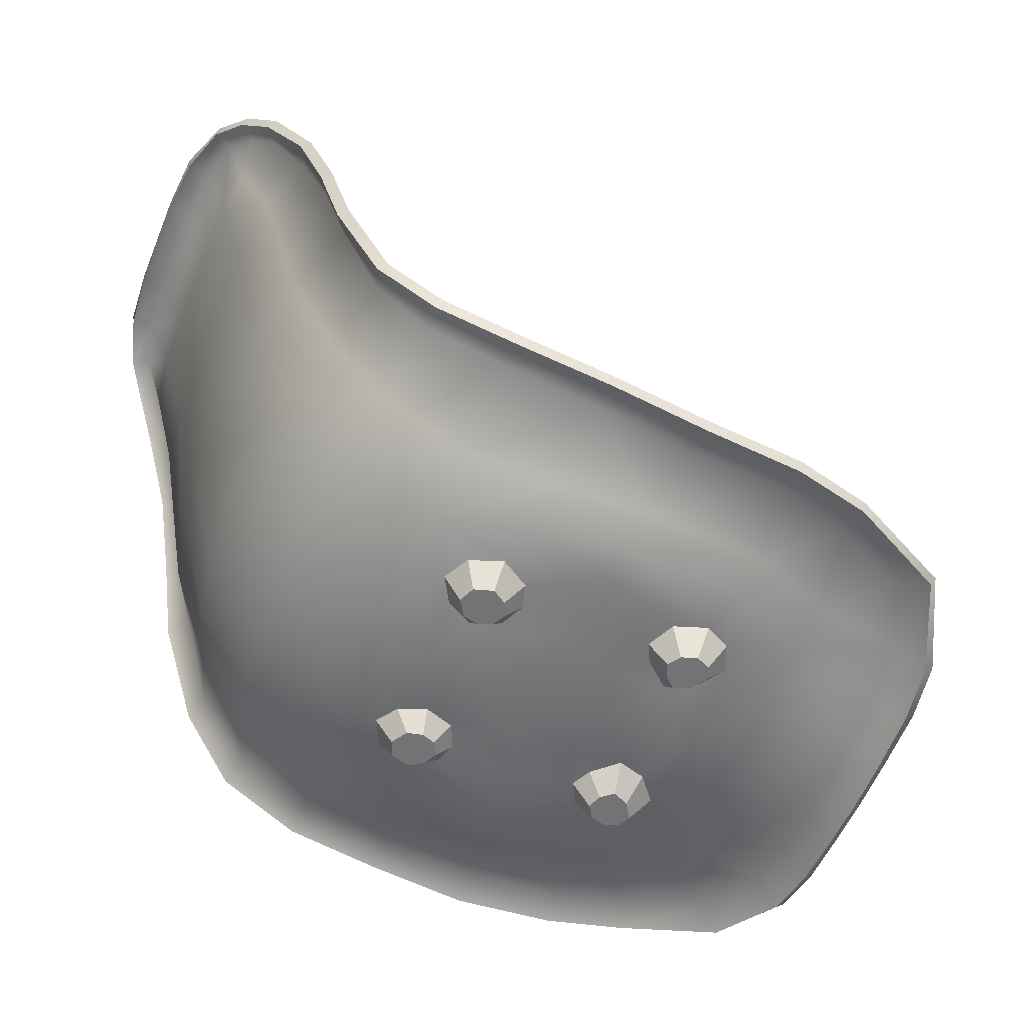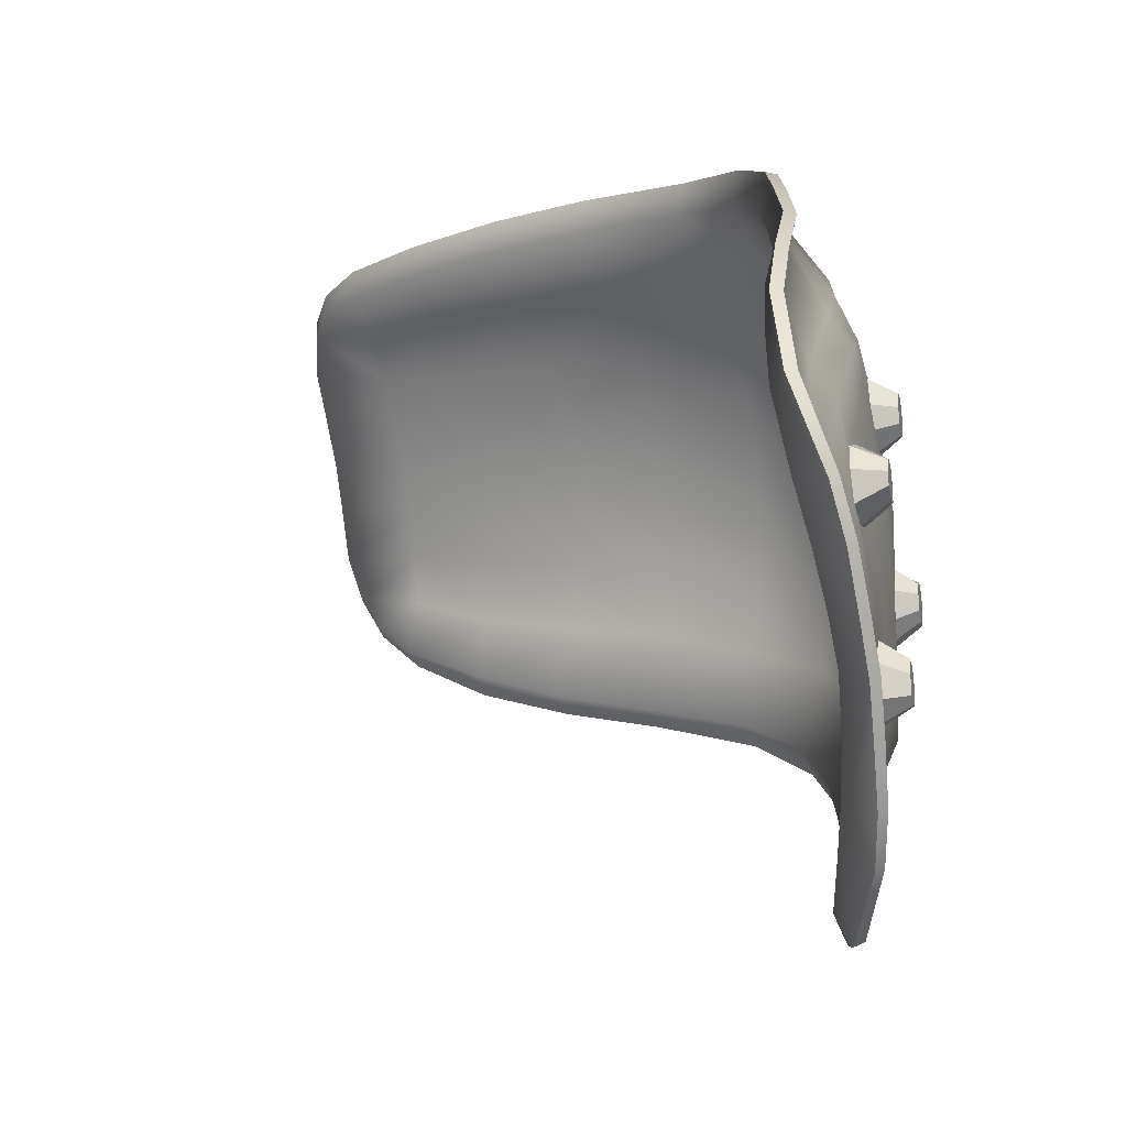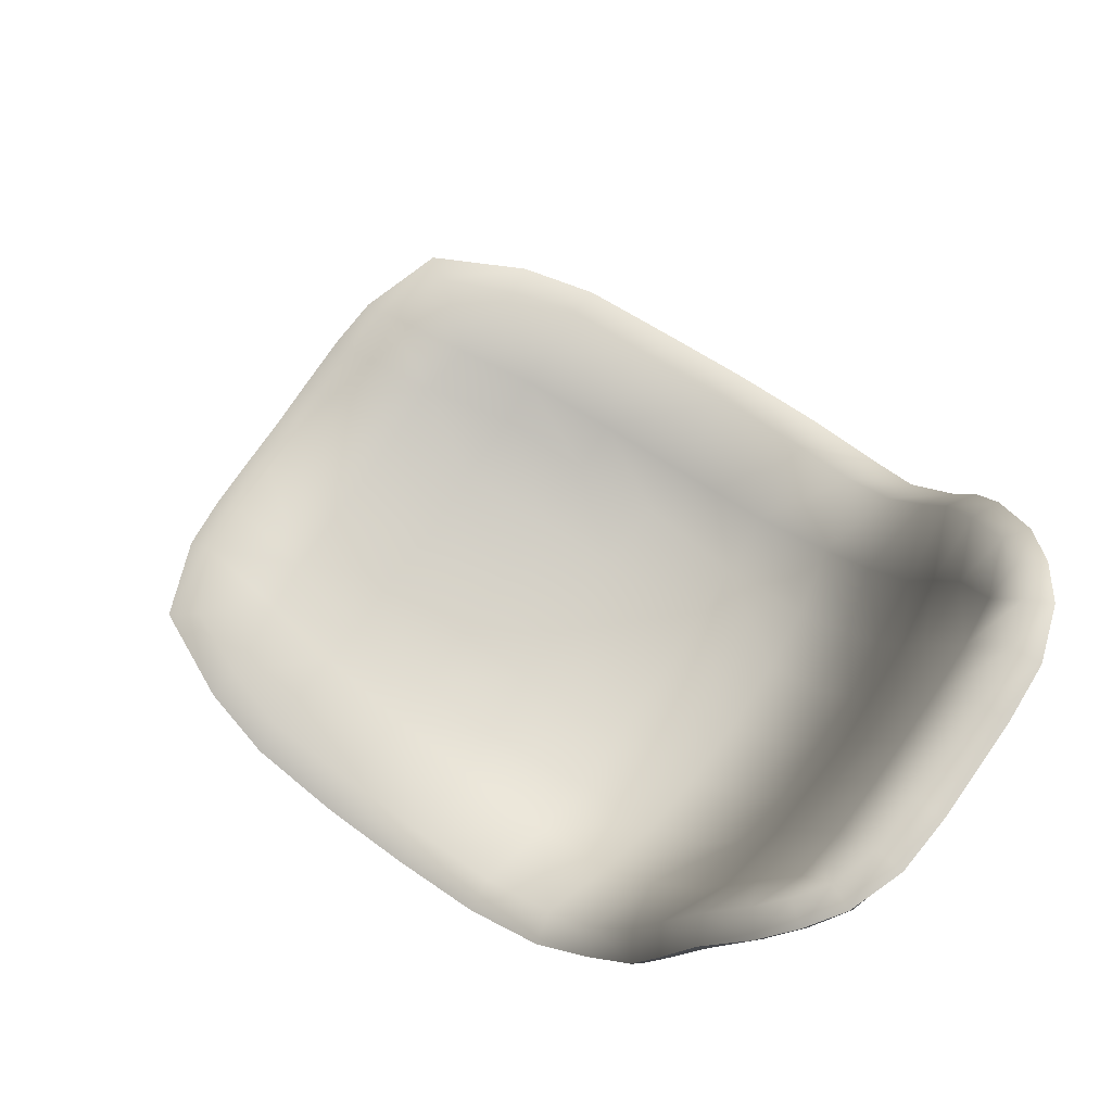
<metadata>
{"format":"obj","ext":"obj","renderer":"f3d","projection":"perspective","resolution":1024,"background":"white","views":[{"elev":-56.0,"azim":116.0,"up":"+Y"},{"elev":-23.8,"azim":-78.0,"up":"+Z"},{"elev":78.3,"azim":-7.1,"up":"+Y"}]}
</metadata>
<code>
g default
v 25.38 -4.866 29.85
v 25.06 -5.402 29.6
v 24.94 -6.052 29.47
v 24.89 -6.704 29.39
v 24.85 -7.265 29.28
v 24.73 -7.951 29.12
v 24.48 -8.459 28.83
v 24.03 -8.731 28.41
v 23.46 -8.816 27.89
v 23.05 -8.84 27.53
v 22.54 -8.785 27.13
v 22.08 -8.727 26.77
v 21.44 -8.92 26.29
v 25.61 -4.861 29.56
v 25.29 -5.386 29.33
v 25.17 -5.981 29.18
v 25.12 -6.618 29.09
v 25.06 -7.199 28.96
v 24.97 -7.89 28.76
v 24.73 -8.399 28.49
v 24.31 -8.689 28.08
v 23.82 -8.765 27.57
v 23.35 -8.784 27.19
v 22.88 -8.729 26.79
v 22.34 -8.671 26.49
v 21.7 -8.898 26
v 25.75 -4.897 29.22
v 25.48 -5.375 29.07
v 25.42 -5.891 28.86
v 25.36 -6.501 28.72
v 25.31 -7.097 28.6
v 25.16 -7.783 28.36
v 24.96 -8.3 28.1
v 24.56 -8.594 27.75
v 24.06 -8.661 27.33
v 23.58 -8.664 26.94
v 23.06 -8.608 26.55
v 22.61 -8.612 26.26
v 21.97 -8.843 25.76
v 25.78 -5.036 28.96
v 25.77 -5.304 28.7
v 25.71 -5.808 28.42
v 25.7 -6.417 28.22
v 25.67 -7.049 28.07
v 25.53 -7.744 27.83
v 25.35 -8.148 27.53
v 25.02 -8.361 27.15
v 24.57 -8.465 26.74
v 24.1 -8.568 26.34
v 23.59 -8.569 25.95
v 23.14 -8.564 25.72
v 22.48 -8.659 25.52
v 25.23 -4.864 29.72
v 21.58 -8.741 26.42
v 25.46 -4.851 29.45
v 21.82 -8.698 26.14
v 25.59 -4.927 29.17
v 22.09 -8.637 25.9
v 25.59 -5.274 28.74
v 25.53 -5.8 28.5
v 25.49 -6.378 28.29
v 25.46 -7.001 28.13
v 25.36 -7.703 27.91
v 25.16 -8.074 27.66
v 24.85 -8.295 27.3
v 24.42 -8.397 26.92
v 23.94 -8.489 26.52
v 23.45 -8.49 26.1
v 23.02 -8.512 25.9
v 25.6 -5.063 28.94
v 22.54 -8.553 25.73
v 24.58 -7.271 29.58
v 25.38 -4.944 29.85
v 25.12 -5.426 29.65
v 25 -6.067 29.52
v 24.95 -6.716 29.44
v 24.91 -7.283 29.33
v 24.79 -7.984 29.16
v 24.52 -8.518 28.86
v 24.11 -8.805 28.37
v 23.65 -9.034 27.94
v 23.32 -8.912 27.54
v 22.68 -9.034 27.24
v 22.14 -8.804 26.81
v 21.48 -8.975 26.32
v 25.6 -4.938 29.56
v 25.35 -5.41 29.37
v 25.23 -5.998 29.23
v 25.19 -6.631 29.14
v 25.13 -7.217 29
v 25.04 -7.921 28.79
v 24.78 -8.456 28.51
v 24.05 -8.837 27.61
v 23.67 -8.859 27.11
v 23.03 -8.805 26.64
v 21.75 -8.95 26.03
v 25.75 -4.971 29.25
v 25.54 -5.395 29.1
v 25.49 -5.907 28.89
v 25.44 -6.513 28.75
v 25.38 -7.116 28.63
v 25.22 -7.812 28.38
v 25.01 -8.353 28.11
v 24.6 -8.663 27.74
v 24.19 -8.733 27.3
v 23.77 -8.738 26.9
v 23.12 -8.683 26.45
v 22.61 -8.688 26.24
v 22.01 -8.894 25.8
v 25.78 -5.098 29
v 25.77 -5.347 28.77
v 25.73 -5.839 28.49
v 25.71 -6.439 28.3
v 25.68 -7.071 28.14
v 25.55 -7.785 27.89
v 25.36 -8.209 27.58
v 25.02 -8.432 27.18
v 24.57 -8.539 26.77
v 24.09 -8.642 26.36
v 23.58 -8.641 25.98
v 23.13 -8.638 25.74
v 22.5 -8.727 25.55
v 25.26 -4.93 29.75
v 21.6 -8.813 26.44
v 25.49 -4.919 29.47
v 21.85 -8.768 26.16
v 25.62 -4.986 29.21
v 22.12 -8.707 25.92
v 25.63 -5.314 28.79
v 25.59 -5.827 28.54
v 25.55 -6.397 28.34
v 25.51 -7.023 28.18
v 25.41 -7.741 27.96
v 25.2 -8.135 27.69
v 24.87 -8.369 27.31
v 24.43 -8.474 26.92
v 23.96 -8.567 26.54
v 23.45 -8.568 26.11
v 23.03 -8.59 25.9
v 25.64 -5.113 28.99
v 22.55 -8.629 25.75
v 25.38 -4.905 29.85
v 25.61 -4.9 29.56
v 25.75 -4.934 29.24
v 25.78 -5.067 28.98
v 21.46 -8.947 26.3
v 21.73 -8.924 26.02
v 25.72 -5.824 28.45
v 25.7 -6.428 28.26
v 25.68 -7.06 28.11
v 25.54 -7.764 27.86
v 25.36 -8.179 27.55
v 25.02 -8.397 27.16
v 24.57 -8.502 26.76
v 24.1 -8.605 26.35
v 23.59 -8.605 25.96
v 23.13 -8.601 25.73
v 22.49 -8.693 25.53
v 25.77 -5.325 28.74
v 21.99 -8.869 25.78
v 23.57 -8.893 27.86
v 23.61 -8.9 28.21
v 23.97 -8.858 28.2
v 23.91 -8.865 27.82
v 22.6 -8.867 27.34
v 22.95 -8.872 27.28
v 22.87 -8.833 26.9
v 22.52 -8.846 26.95
v 23.85 -9.034 27.92
v 23.88 -9.034 28.13
v 23.67 -9.034 28.12
v 22.66 -9.034 27.01
v 22.83 -9.034 27.01
v 22.87 -9.034 27.2
v 22.54 -8.902 27.73
v 23.18 -8.936 28.32
v 23.36 -8.903 27.96
v 23.19 -8.921 27.7
v 22.88 -8.883 27.53
v 23.54 -8.888 27.3
v 24.33 -8.762 28.08
v 22.42 -8.748 26.51
v 24.01 -8.861 28.01
v 22.7 -8.84 26.86
v 23.63 -9.034 28.04
v 23.52 -8.897 28.03
v 23.91 -9.034 28.03
v 22.78 -9.034 27.24
v 22.82 -8.87 27.34
v 22.74 -9.034 26.98
v 23.79 -8.879 28.26
v 23.74 -9.034 27.9
v 23.7 -8.879 27.78
v 23.76 -9.034 28.17
v 22.89 -9.034 27.1
v 23 -8.853 27.09
v 22.64 -9.034 27.13
v 22.51 -8.856 27.17
v 23.44 -8.9 27.4
v 23.78 -9.034 28.03
v 22.77 -9.034 27.12
v 24.94 -4.866 30.35
v 24.79 -4.864 30.21
v 25.01 -4.874 29.96
v 25.16 -4.868 30.1
v 24.51 -6.052 29.94
v 24.73 -6.088 29.71
v 24.86 -5.419 29.83
v 24.66 -5.402 30.05
v 24.43 -6.704 29.9
v 24.67 -6.735 29.66
v 24.32 -7.265 29.87
v 23.83 -8.459 29.55
v 24.17 -8.479 29.21
v 24.44 -7.975 29.45
v 24.14 -7.951 29.78
v 22.39 -8.84 28.27
v 22.72 -8.867 27.9
v 23.13 -8.859 28.27
v 22.78 -8.816 28.63
v 21.94 -8.785 27.8
v 22.26 -8.811 27.49
v 24.67 -4.861 30.6
v 24.55 -4.851 30.47
v 24.25 -5.981 30.21
v 24.41 -5.386 30.31
v 24.16 -6.618 30.17
v 24.01 -7.199 30.12
v 23.81 -7.89 30.05
v 23.52 -8.399 29.84
v 23.06 -8.689 29.46
v 23.36 -8.731 29.15
v 22.5 -8.765 29.03
v 22.08 -8.784 28.61
v 21.63 -8.729 28.18
v 21.28 -8.671 27.67
v 21.53 -8.727 27.38
v 20.88 -8.698 27.19
v 21.13 -8.741 26.92
v 24.35 -4.897 30.78
v 24.28 -4.927 30.62
v 23.95 -5.891 30.48
v 24.17 -5.375 30.52
v 23.81 -6.501 30.45
v 23.68 -7.097 30.4
v 23.43 -7.783 30.28
v 23.15 -8.3 30.1
v 22.76 -8.594 29.75
v 22.29 -8.661 29.29
v 21.85 -8.664 28.86
v 21.41 -8.608 28.38
v 21.07 -8.612 27.96
v 20.66 -8.637 27.48
v 24.09 -5.036 30.83
v 24.06 -5.063 30.66
v 23.86 -5.274 30.66
v 23.6 -5.8 30.63
v 23.39 -6.378 30.62
v 23.23 -7.001 30.6
v 23.01 -7.703 30.52
v 22.74 -8.074 30.36
v 22.35 -8.295 30.08
v 21.92 -8.397 29.69
v 21.47 -8.489 29.26
v 21.01 -8.49 28.81
v 20.76 -8.512 28.41
v 20.55 -8.553 27.95
v 20.98 -8.92 26.8
v 21.21 -8.934 26.54
v 21.35 -8.762 26.67
v 20.72 -8.898 27.09
v 20.51 -8.843 27.38
v 23.84 -5.304 30.85
v 23.55 -5.808 30.82
v 23.35 -6.417 30.83
v 23.2 -7.049 30.82
v 22.94 -7.744 30.7
v 22.62 -8.148 30.56
v 22.21 -8.361 30.27
v 21.76 -8.465 29.87
v 21.31 -8.568 29.44
v 20.87 -8.569 28.97
v 20.59 -8.564 28.54
v 20.32 -8.659 27.91
v 23.7 -8.768 28.78
v 21.8 -8.753 27.07
v 25.04 -4.938 29.99
v 24.82 -4.93 30.24
v 24.93 -4.944 30.34
v 25.16 -4.945 30.1
v 24.92 -5.442 29.88
v 24.79 -6.103 29.76
v 24.57 -6.067 30
v 24.71 -5.426 30.1
v 24.73 -6.747 29.71
v 24.48 -6.716 29.96
v 24.37 -7.283 29.93
v 24.64 -7.29 29.63
v 24.5 -8.009 29.5
v 24.21 -8.539 29.24
v 23.86 -8.518 29.59
v 24.19 -7.984 29.83
v 22.57 -8.921 28.39
v 22.43 -8.912 28.54
v 22.77 -8.893 28.75
v 22.84 -8.903 28.53
v 22.37 -8.883 28.1
v 22.13 -8.872 28.19
v 24.57 -4.919 30.49
v 24.67 -4.938 30.6
v 24.3 -5.998 30.26
v 24.46 -5.41 30.37
v 24.21 -6.631 30.23
v 24.06 -7.217 30.18
v 23.84 -7.921 30.11
v 23.55 -8.456 29.89
v 23.34 -8.805 29.24
v 23.07 -8.762 29.49
v 23.15 -8.858 29.11
v 22.97 -8.861 29.18
v 22.21 -8.888 28.78
v 22.03 -8.859 28.92
v 22.57 -8.837 29.25
v 22.76 -8.865 29.09
v 21.74 -8.833 28.16
v 21.5 -8.805 28.34
v 21.75 -8.846 27.81
v 21.58 -8.804 27.44
v 21.31 -8.748 27.75
v 21.68 -8.84 27.99
v 21.15 -8.813 26.94
v 20.9 -8.768 27.22
v 24.32 -4.986 30.65
v 24.38 -4.971 30.77
v 23.99 -5.907 30.55
v 24.2 -5.395 30.59
v 23.85 -6.513 30.51
v 23.72 -7.116 30.47
v 23.46 -7.812 30.34
v 23.16 -8.353 30.16
v 22.76 -8.663 29.79
v 22.28 -8.733 29.42
v 21.84 -8.738 29.05
v 21.32 -8.683 28.45
v 21.06 -8.688 27.97
v 20.69 -8.707 27.51
v 24.1 -5.113 30.7
v 24.14 -5.098 30.83
v 23.66 -5.827 30.68
v 23.91 -5.314 30.7
v 23.45 -6.397 30.67
v 23.29 -7.023 30.65
v 23.06 -7.741 30.57
v 22.77 -8.135 30.39
v 22.36 -8.369 30.1
v 21.92 -8.474 29.7
v 21.49 -8.567 29.28
v 21.01 -8.568 28.81
v 20.77 -8.59 28.41
v 20.56 -8.629 27.96
v 21.38 -8.834 26.69
v 21.25 -8.991 26.58
v 21.02 -8.975 26.84
v 20.76 -8.95 27.13
v 20.55 -8.894 27.41
v 23.62 -5.839 30.84
v 23.9 -5.347 30.85
v 23.43 -6.439 30.83
v 23.27 -7.071 30.82
v 23 -7.785 30.72
v 22.67 -8.209 30.56
v 22.24 -8.432 30.26
v 21.79 -8.539 29.86
v 21.34 -8.642 29.43
v 20.9 -8.641 28.95
v 20.61 -8.638 28.54
v 20.36 -8.727 27.93
v 23.77 -8.843 28.85
v 23.36 -8.929 28.48
v 23.12 -8.9 28.75
v 23.19 -8.879 28.93
v 23.49 -8.913 28.59
v 22.12 -8.88 27.36
v 21.86 -8.831 27.13
v 25.16 -4.906 30.1
v 24.94 -4.905 30.34
v 24.67 -4.9 30.6
v 24.36 -4.934 30.77
v 24.11 -5.067 30.83
v 21 -8.947 26.82
v 21.23 -8.962 26.56
v 20.74 -8.924 27.11
v 20.53 -8.869 27.39
v 23.87 -5.325 30.85
v 23.58 -5.824 30.83
v 23.39 -6.428 30.83
v 23.23 -7.06 30.82
v 22.97 -7.764 30.71
v 22.65 -8.179 30.56
v 22.23 -8.397 30.26
v 21.77 -8.502 29.86
v 21.32 -8.605 29.43
v 20.88 -8.605 28.96
v 20.6 -8.601 28.54
v 20.34 -8.693 27.92
v 22.85 -9.034 28.82
v 22.95 -9.034 28.79
v 22.93 -8.897 28.68
v 22.97 -9.034 29.08
v 22.85 -9.034 29.02
v 22.83 -9.034 28.91
v 22.7 -8.879 28.89
v 23.04 -9.034 28.82
v 23.1 -9.034 28.91
v 22.15 -8.867 27.84
v 22.06 -9.034 27.93
v 22.07 -9.034 28.03
v 22.17 -8.87 28.06
v 22.04 -9.034 28.12
v 21.94 -9.034 28.15
v 21.95 -8.853 28.26
v 21.84 -9.034 28.1
v 21.8 -9.034 28.01
v 21.83 -9.034 27.93
v 21.95 -9.034 27.9
v 21.97 -8.856 27.77
v 22.96 -9.034 28.94
v 21.95 -9.034 28.04
v 22.87 -8.945 28.04
v 22.36 -8.892 27.58
v 22.24 -8.886 27.47
v 22.29 -8.9 28.67
v 23.61 -8.896 28.71
v 23.07 -9.034 29.03
g body
f 1 53 204 205
f 3 207 208 2
f 4 211 207 3
f 211 4 5 72
f 7 214 215 6
f 10 218 219 9
f 11 222 218 10
f 14 55 53 1
f 16 3 2 15
f 17 4 3 16
f 18 5 4 17
f 19 6 5 18
f 20 7 6 19
f 21 8 7 20
f 22 9 8 21
f 23 10 9 22
f 24 11 10 23
f 25 12 11 24
f 25 56 54 12
f 27 57 55 14
f 29 16 15 28
f 30 17 16 29
f 31 18 17 30
f 32 19 18 31
f 33 20 19 32
f 34 21 20 33
f 35 22 21 34
f 36 23 22 35
f 37 24 23 36
f 38 25 24 37
f 25 38 58 56
f 40 70 57 27
f 59 60 29 28
f 60 61 30 29
f 61 62 31 30
f 62 63 32 31
f 63 64 33 32
f 64 65 34 33
f 34 65 66 35
f 66 67 36 35
f 36 67 68 37
f 37 68 69 38
f 38 69 71 58
f 6 215 72 5
f 2 208 204 53
f 13 269 270 54
f 55 15 2 53
f 56 26 13 54
f 57 28 15 55
f 39 26 56 58
f 70 59 28 57
f 41 42 60 59
f 42 43 61 60
f 43 44 62 61
f 44 45 63 62
f 45 46 64 63
f 46 47 65 64
f 65 47 48 66
f 66 48 49 67
f 67 49 50 68
f 68 50 51 69
f 51 52 71 69
f 41 59 70 40
f 52 39 58 71
f 8 285 214 7
f 8 9 219 285
f 12 286 222 11
f 12 54 270 286
f 287 123 73 290
f 291 292 75 74
f 292 295 76 75
f 77 76 295 298
f 299 300 79 78
f 82 161 177 178
f 166 82 178 179
f 123 125 86 73
f 74 75 88 87
f 75 76 89 88
f 76 77 90 89
f 77 78 91 90
f 78 79 92 91
f 79 80 181 92
f 163 183 181 80
f 180 94 93 164
f 167 95 94 180
f 168 84 182 184
f 124 126 182 84
f 125 127 97 86
f 87 88 99 98
f 88 89 100 99
f 89 90 101 100
f 90 91 102 101
f 91 92 103 102
f 92 181 104 103
f 181 93 105 104
f 93 94 106 105
f 94 95 107 106
f 95 182 108 107
f 128 108 182 126
f 127 140 110 97
f 99 130 129 98
f 100 131 130 99
f 101 132 131 100
f 102 133 132 101
f 103 134 133 102
f 104 135 134 103
f 136 135 104 105
f 106 137 136 105
f 138 137 106 107
f 139 138 107 108
f 141 139 108 128
f 298 299 78 77
f 287 291 74 123
f 361 362 85 124
f 74 87 125 123
f 85 96 126 124
f 87 98 127 125
f 126 96 109 128
f 98 129 140 127
f 130 112 111 129
f 131 113 112 130
f 132 114 113 131
f 133 115 114 132
f 134 116 115 133
f 135 117 116 134
f 118 117 135 136
f 119 118 136 137
f 120 119 137 138
f 121 120 138 139
f 141 122 121 139
f 140 129 111 110
f 128 109 122 141
f 300 378 80 79
f 162 191 382 379
f 383 384 84 168
f 361 124 84 384
f 1 205 385 142
f 142 385 290 73
f 14 1 142 143
f 143 142 73 86
f 27 14 143 144
f 144 143 86 97
f 40 27 144 145
f 145 144 97 110
f 269 13 146 391
f 391 146 85 362
f 13 26 147 146
f 146 147 96 85
f 26 39 160 147
f 147 160 109 96
f 42 41 159 148
f 148 159 111 112
f 43 42 148 149
f 149 148 112 113
f 44 43 149 150
f 150 149 113 114
f 45 44 150 151
f 151 150 114 115
f 46 45 151 152
f 152 151 115 116
f 47 46 152 153
f 153 152 116 117
f 48 47 153 154
f 154 153 117 118
f 49 48 154 155
f 155 154 118 119
f 50 49 155 156
f 156 155 119 120
f 51 50 156 157
f 157 156 120 121
f 52 51 157 158
f 158 157 121 122
f 41 40 145 159
f 159 145 110 111
f 39 52 158 160
f 160 158 122 109
f 81 185 186 161
f 169 164 183 187
f 169 192 193 164
f 171 194 191 162
f 83 188 189 165
f 174 195 196 166
f 173 190 184 167
f 172 197 198 168
f 81 192 200 185
f 83 197 201 188
f 189 166 179 165
f 186 162 177 161
f 162 379 176 177
f 176 429 178 177
f 429 175 179 178
f 175 430 165 179
f 198 431 383 168
f 193 199 180 164
f 180 199 196 167
f 80 378 433 163
f 164 93 181 183
f 95 167 184 182
f 171 162 186 185
f 174 166 189 188
f 187 170 194 200
f 173 195 201 190
f 172 168 184 190
f 183 163 170 187
f 191 163 433 382
f 81 161 193 192
f 170 163 191 194
f 173 167 196 195
f 83 165 198 197
f 192 169 187 200
f 197 172 190 201
f 165 430 431 198
f 161 82 199 193
f 199 82 166 196
f 171 185 200 194
f 195 174 188 201
f 202 205 204 203
f 206 209 208 207
f 210 206 207 211
f 211 72 212 210
f 213 216 215 214
f 217 220 219 218
f 221 217 218 222
f 223 202 203 224
f 225 226 209 206
f 227 225 206 210
f 228 227 210 212
f 229 228 212 216
f 230 229 216 213
f 231 230 213 232
f 233 231 232 220
f 234 233 220 217
f 235 234 217 221
f 236 235 221 237
f 236 237 239 238
f 240 223 224 241
f 242 243 226 225
f 244 242 225 227
f 245 244 227 228
f 246 245 228 229
f 247 246 229 230
f 248 247 230 231
f 249 248 231 233
f 250 249 233 234
f 251 250 234 235
f 252 251 235 236
f 236 238 253 252
f 254 240 241 255
f 256 243 242 257
f 257 242 244 258
f 258 244 245 259
f 259 245 246 260
f 260 246 247 261
f 261 247 248 262
f 248 249 263 262
f 263 249 250 264
f 250 251 265 264
f 251 252 266 265
f 252 253 267 266
f 216 212 72 215
f 209 203 204 208
f 268 239 270 269
f 224 203 209 226
f 238 239 268 271
f 241 224 226 243
f 272 253 238 271
f 255 241 243 256
f 273 256 257 274
f 274 257 258 275
f 275 258 259 276
f 276 259 260 277
f 277 260 261 278
f 278 261 262 279
f 262 263 280 279
f 263 264 281 280
f 264 265 282 281
f 265 266 283 282
f 283 266 267 284
f 273 254 255 256
f 284 267 253 272
f 232 213 214 285
f 232 285 219 220
f 237 221 222 286
f 237 286 270 239
f 287 290 289 288
f 291 294 293 292
f 292 293 296 295
f 297 298 295 296
f 299 302 301 300
f 306 305 304 303
f 303 304 308 307
f 288 289 310 309
f 294 312 311 293
f 293 311 313 296
f 296 313 314 297
f 297 314 315 302
f 302 315 316 301
f 301 316 318 317
f 318 320 319 317
f 321 324 323 322
f 325 321 322 326
f 327 330 329 328
f 331 328 329 332
f 309 310 334 333
f 312 336 335 311
f 311 335 337 313
f 313 337 338 314
f 314 338 339 315
f 315 339 340 316
f 316 340 341 318
f 318 341 342 323
f 323 342 343 322
f 322 343 344 326
f 326 344 345 329
f 346 332 329 345
f 333 334 348 347
f 335 336 350 349
f 337 335 349 351
f 338 337 351 352
f 339 338 352 353
f 340 339 353 354
f 341 340 354 355
f 356 342 341 355
f 343 342 356 357
f 358 344 343 357
f 359 345 344 358
f 360 346 345 359
f 298 297 302 299
f 287 288 294 291
f 361 331 363 362
f 294 288 309 312
f 363 331 332 364
f 312 309 333 336
f 332 346 365 364
f 336 333 347 350
f 349 350 367 366
f 351 349 366 368
f 352 351 368 369
f 353 352 369 370
f 354 353 370 371
f 355 354 371 372
f 373 356 355 372
f 374 357 356 373
f 375 358 357 374
f 376 359 358 375
f 360 359 376 377
f 347 348 367 350
f 346 360 377 365
f 300 301 317 378
f 382 381 380 379
f 383 327 328 384
f 361 384 328 331
f 202 386 385 205
f 386 289 290 385
f 223 387 386 202
f 387 310 289 386
f 240 388 387 223
f 388 334 310 387
f 254 389 388 240
f 389 348 334 388
f 269 391 390 268
f 391 362 363 390
f 268 390 392 271
f 390 363 364 392
f 271 392 393 272
f 392 364 365 393
f 274 395 394 273
f 395 366 367 394
f 275 396 395 274
f 396 368 366 395
f 276 397 396 275
f 397 369 368 396
f 277 398 397 276
f 398 370 369 397
f 278 399 398 277
f 399 371 370 398
f 279 400 399 278
f 400 372 371 399
f 280 401 400 279
f 401 373 372 400
f 281 402 401 280
f 402 374 373 401
f 282 403 402 281
f 403 375 374 402
f 283 404 403 282
f 404 376 375 403
f 284 405 404 283
f 405 377 376 404
f 273 394 389 254
f 394 367 348 389
f 272 393 405 284
f 393 365 377 405
f 408 407 406 305
f 320 324 410 409
f 412 411 410 324
f 381 414 413 380
f 418 417 416 415
f 421 420 419 308
f 330 423 422 325
f 426 425 424 327
f 406 407 427 411
f 416 417 428 425
f 307 308 418 415
f 306 380 408 305
f 380 306 176 379
f 303 429 176 306
f 307 175 429 303
f 415 430 175 307
f 383 431 426 327
f 321 432 412 324
f 321 325 421 432
f 433 378 317 319
f 318 323 324 320
f 330 325 326 329
f 408 380 413 407
f 418 308 419 417
f 409 427 414 434
f 428 420 422 423
f 330 327 424 423
f 320 409 434 319
f 381 382 433 319
f 412 305 406 411
f 381 319 434 414
f 421 325 422 420
f 426 415 416 425
f 411 427 409 410
f 425 428 423 424
f 431 430 415 426
f 432 304 305 412
f 432 421 308 304
f 427 407 413 414
f 420 428 417 419

</code>
